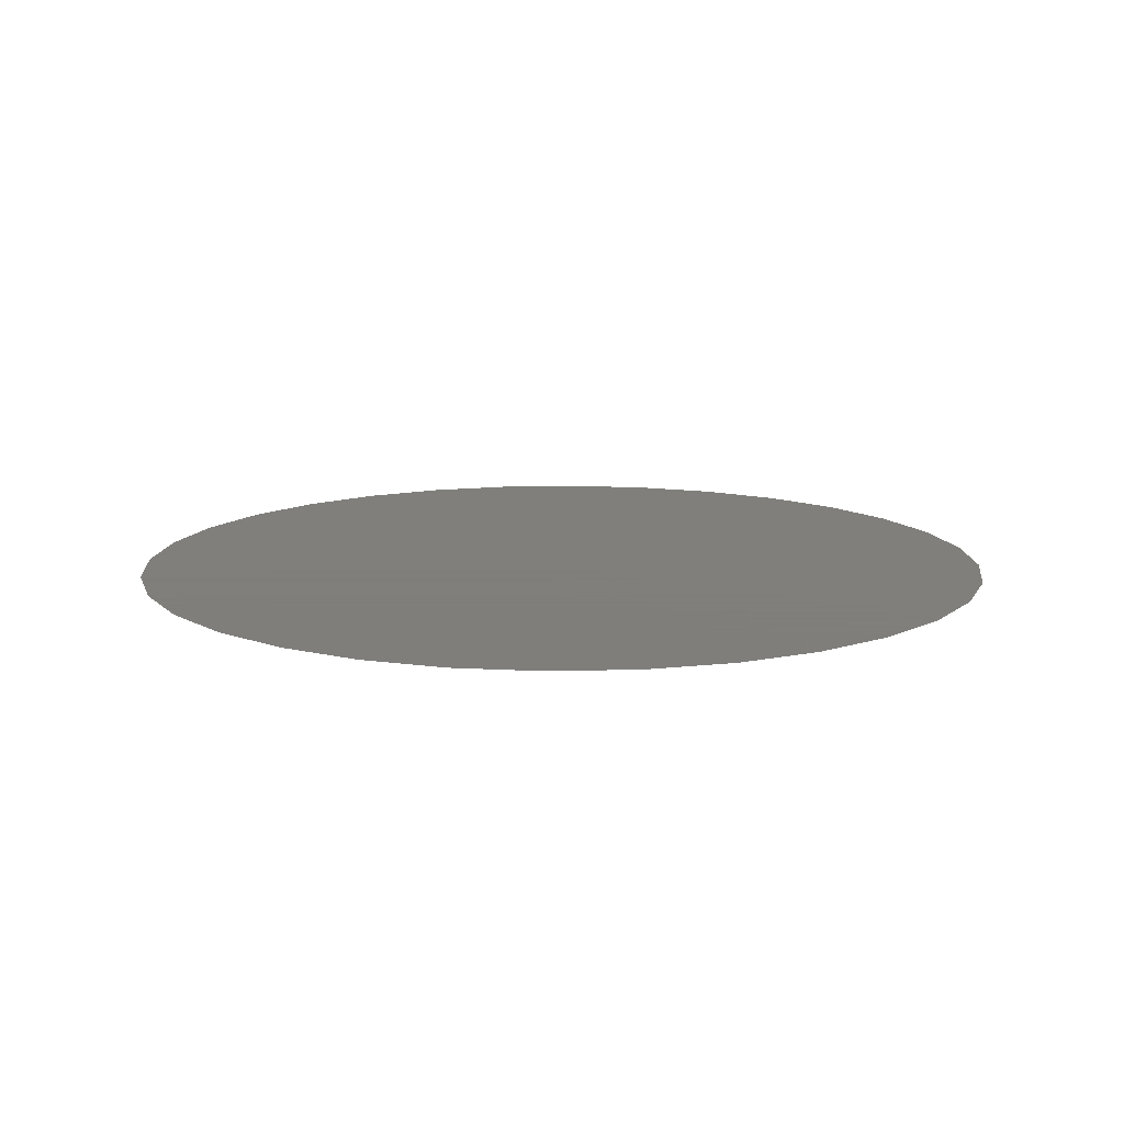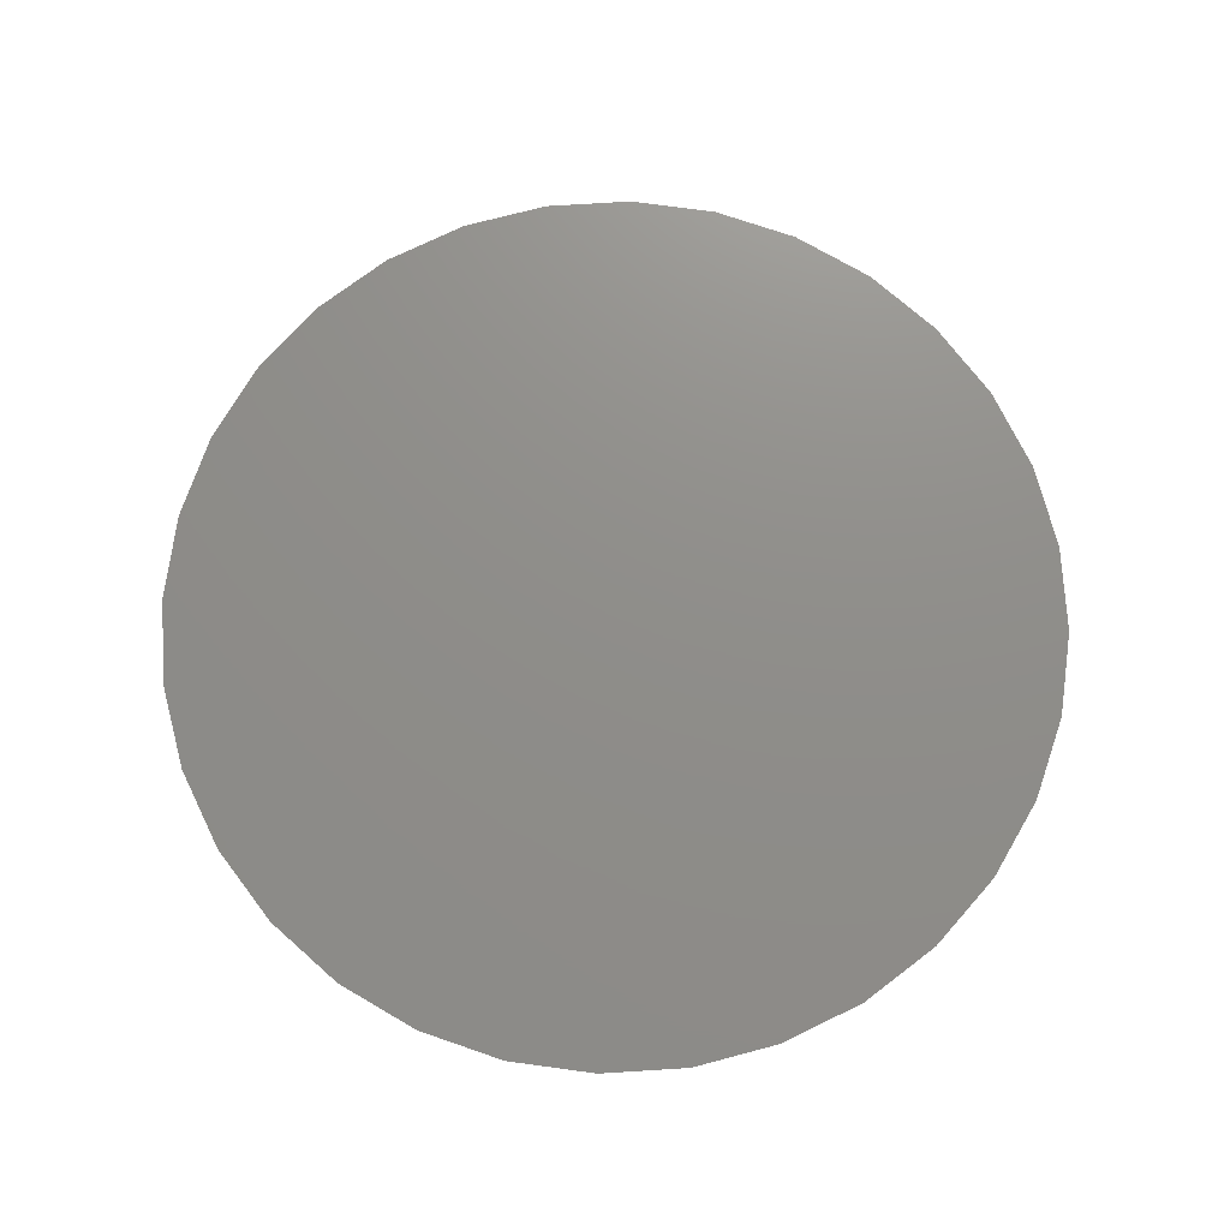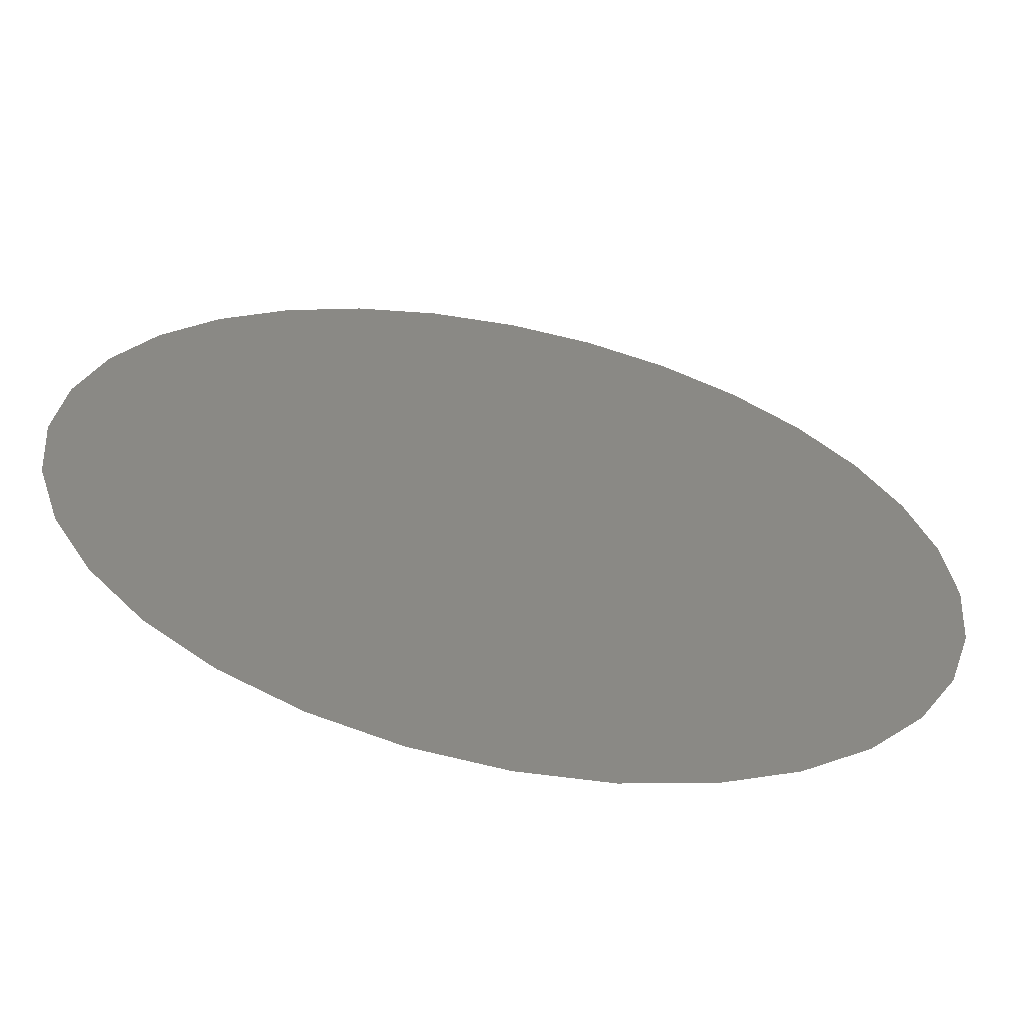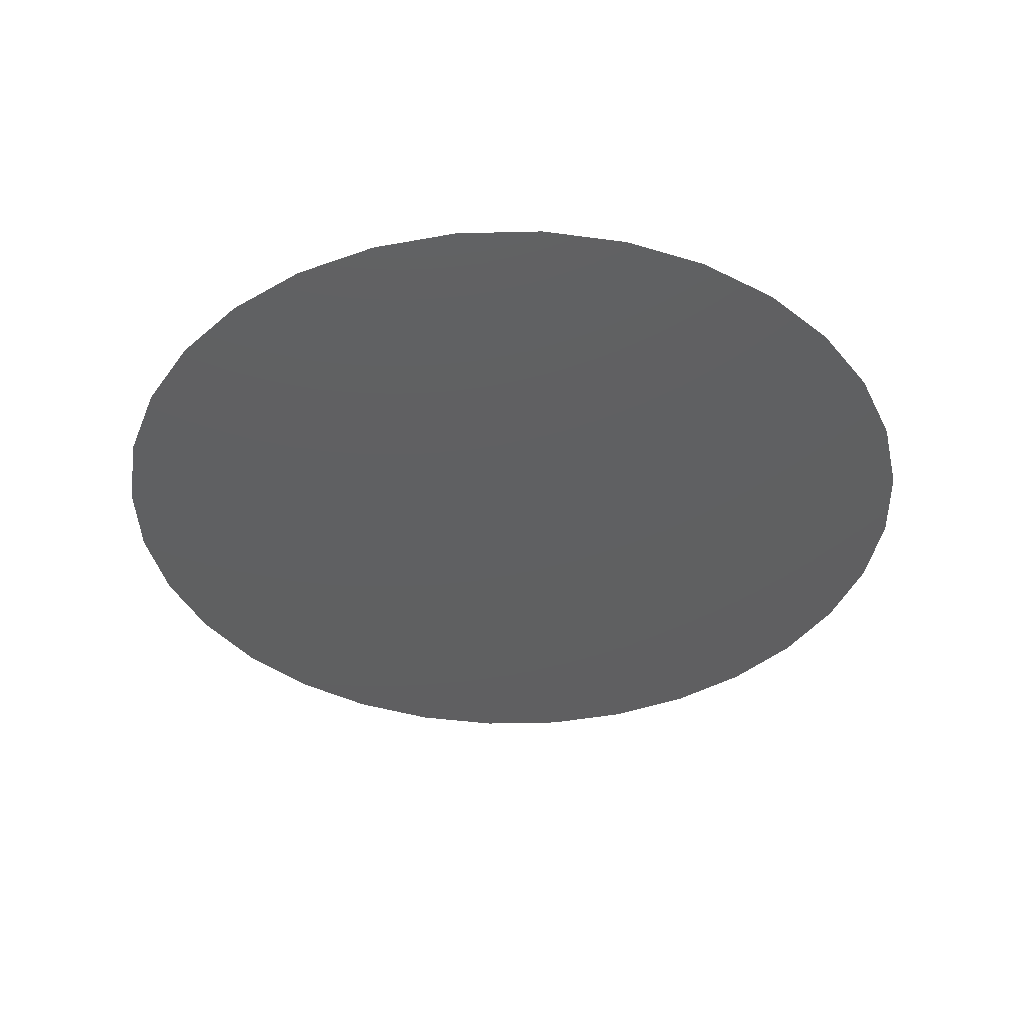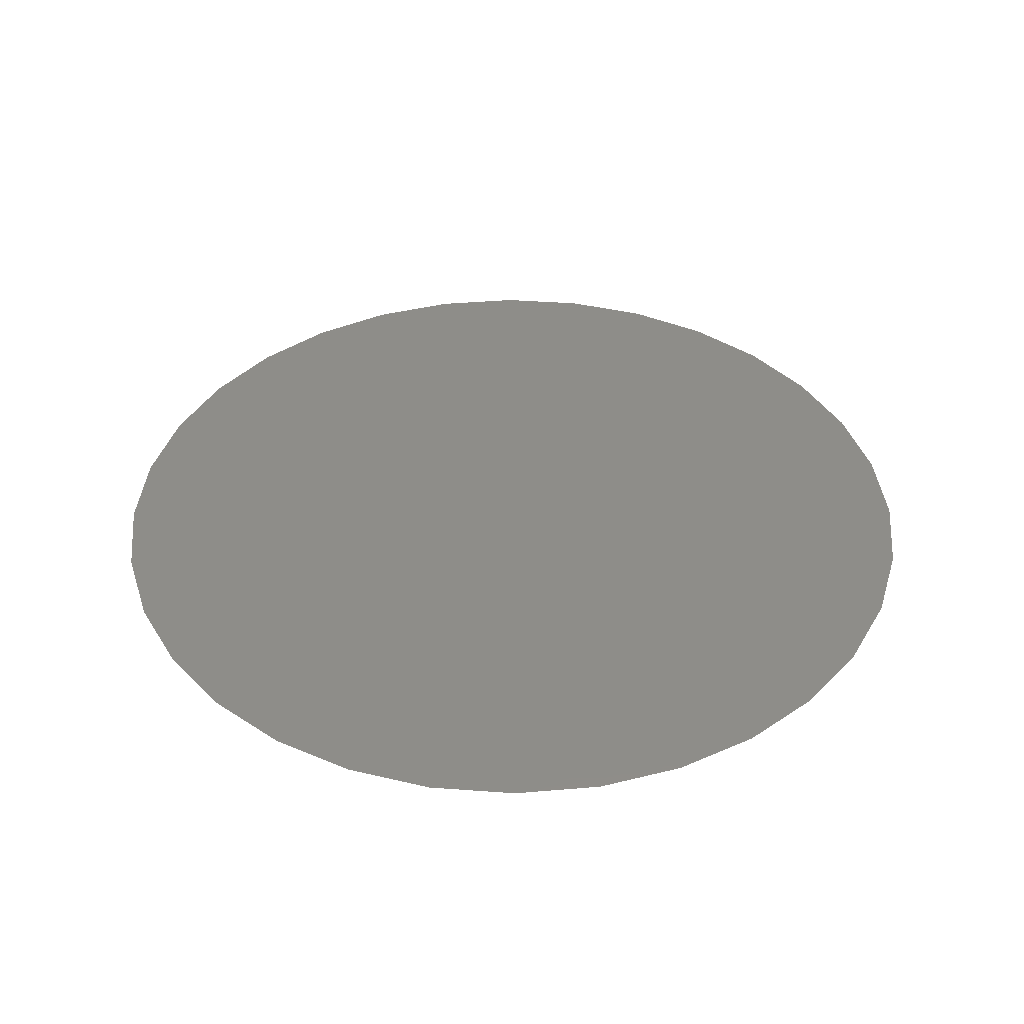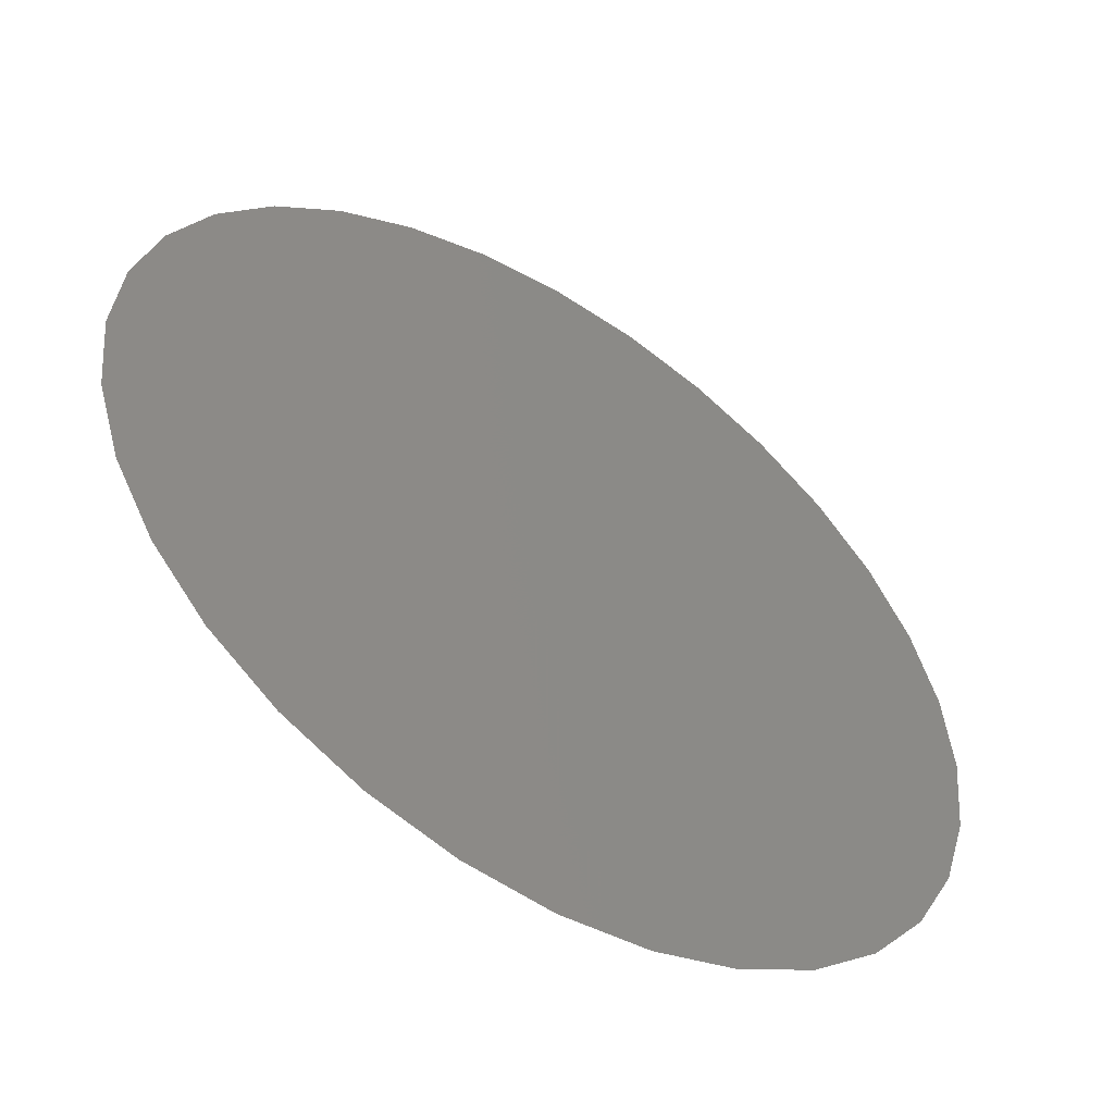
<metadata>
{"format":"stl","ext":"stl","renderer":"f3d","projection":"perspective","resolution":1024,"background":"white","views":[{"elev":12.5,"azim":136.8,"up":"+Z"},{"elev":73.6,"azim":-42.9,"up":"+Z"},{"elev":-62.2,"azim":168.3,"up":"+Y"},{"elev":-39.8,"azim":153.6,"up":"+Z"},{"elev":39.8,"azim":22.1,"up":"+Z"},{"elev":-53.0,"azim":146.8,"up":"+Y"}]}
</metadata>
<code>
# stl→obj: 32 verts, 30 faces
v -0.0002926 0.001471 -0.005
v 0 0.0015 -0.005
v 0.0002926 0.001471 -0.005
v 0.000574 0.001386 -0.005
v 0.0008334 0.001247 -0.005
v 0.001061 0.001061 -0.005
v 0.001247 0.0008334 -0.005
v 0.001386 0.000574 -0.005
v 0.001471 0.0002926 -0.005
v 0.0015 0 -0.005
v 0.001471 -0.0002926 -0.005
v 0.001386 -0.000574 -0.005
v 0.001247 -0.0008334 -0.005
v 0.001061 -0.001061 -0.005
v 0.0008334 -0.001247 -0.005
v 0.000574 -0.001386 -0.005
v 0.0002926 -0.001471 -0.005
v -0 -0.0015 -0.005
v -0.0002926 -0.001471 -0.005
v -0.000574 -0.001386 -0.005
v -0.0008334 -0.001247 -0.005
v -0.001061 -0.001061 -0.005
v -0.001247 -0.0008334 -0.005
v -0.001386 -0.000574 -0.005
v -0.001471 -0.0002926 -0.005
v -0.0015 1e-09 -0.005
v -0.001471 0.0002926 -0.005
v -0.001386 0.000574 -0.005
v -0.001247 0.0008334 -0.005
v -0.001061 0.001061 -0.005
v -0.0008334 0.001247 -0.005
v -0.000574 0.001386 -0.005
f 1 2 3
f 3 4 5
f 5 6 7
f 7 8 9
f 9 10 11
f 11 12 13
f 13 14 15
f 15 16 17
f 17 18 19
f 19 20 21
f 21 22 23
f 23 24 25
f 25 26 27
f 27 28 29
f 29 30 31
f 31 32 1
f 1 3 5
f 5 7 9
f 9 11 13
f 13 15 17
f 17 19 21
f 21 23 25
f 25 27 29
f 29 31 1
f 1 5 9
f 9 13 17
f 17 21 25
f 25 29 1
f 1 9 17
f 17 25 1

</code>
